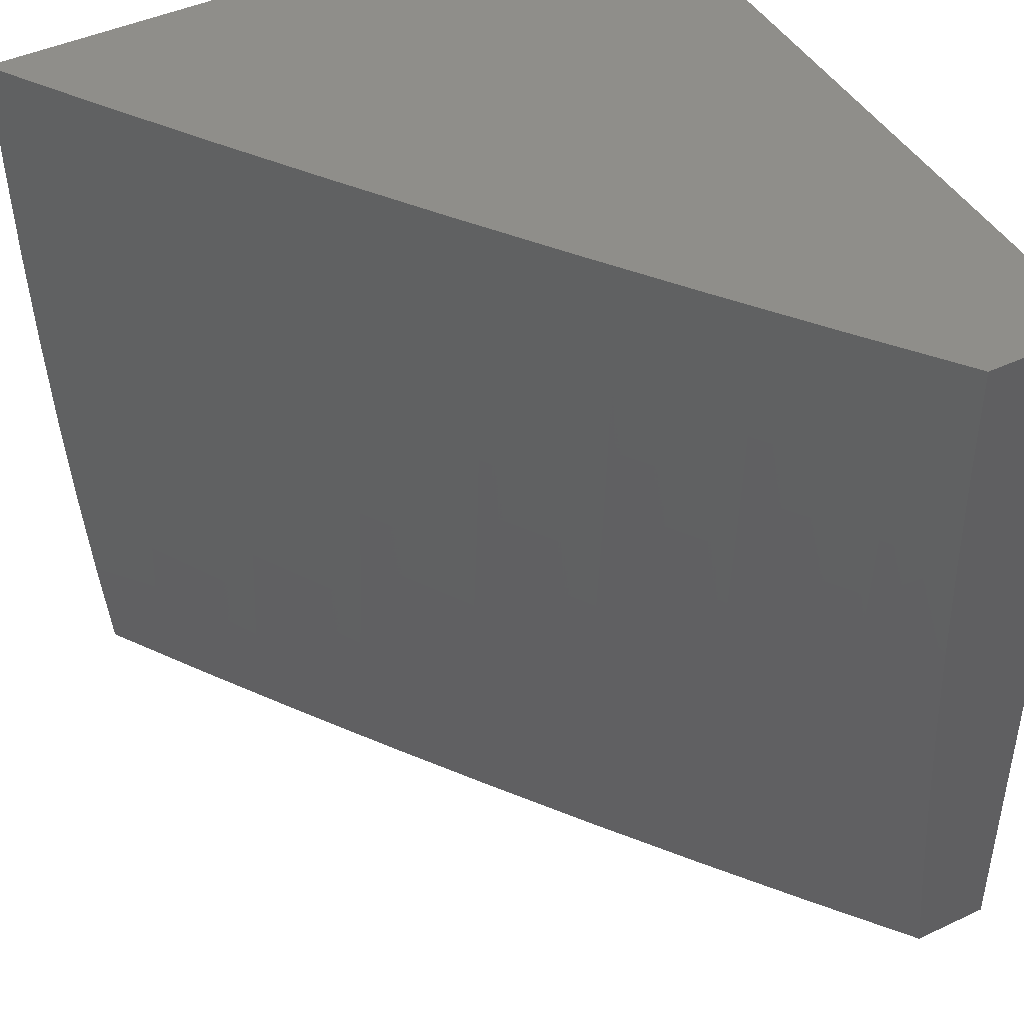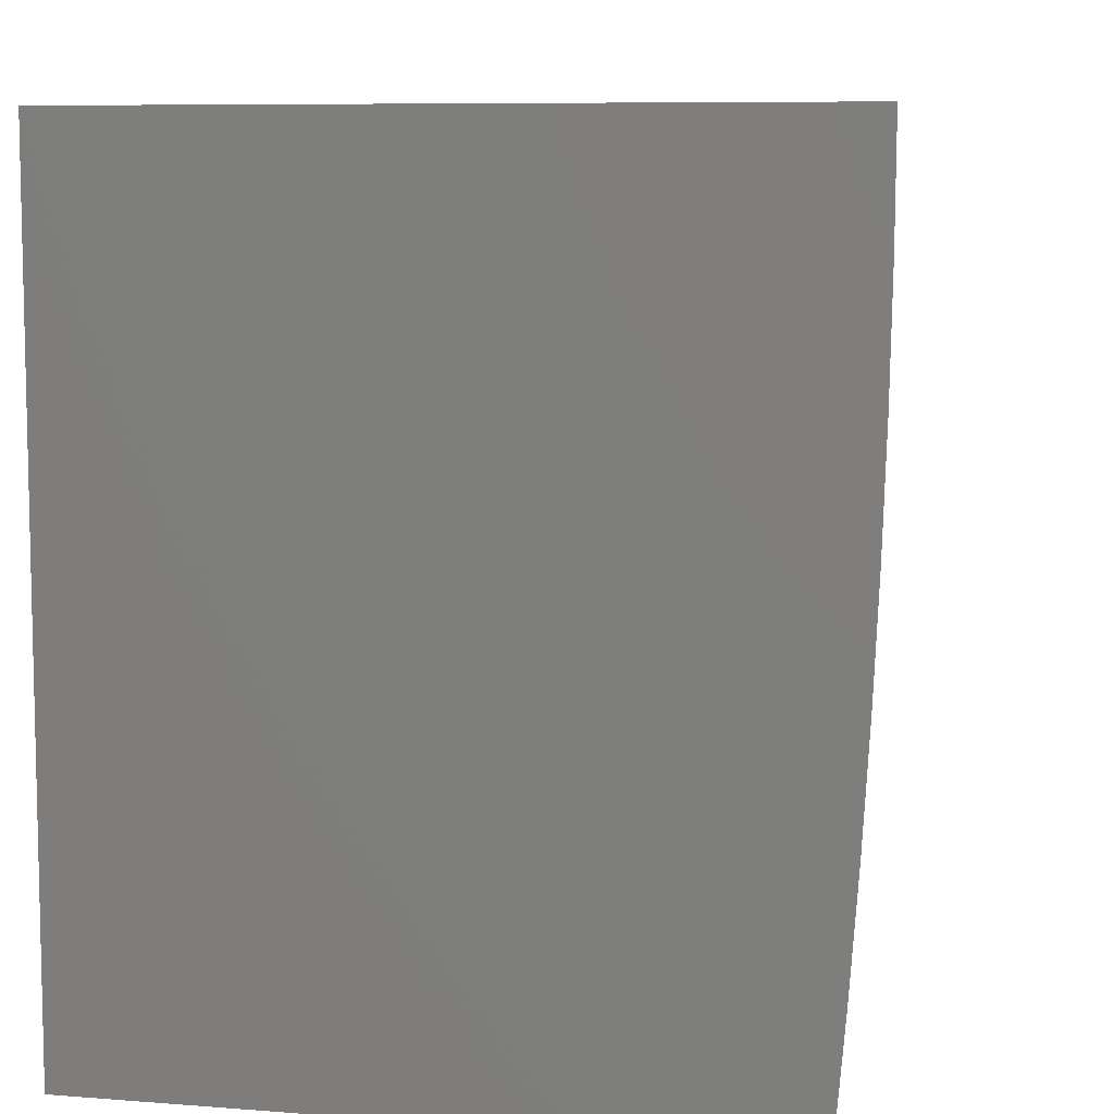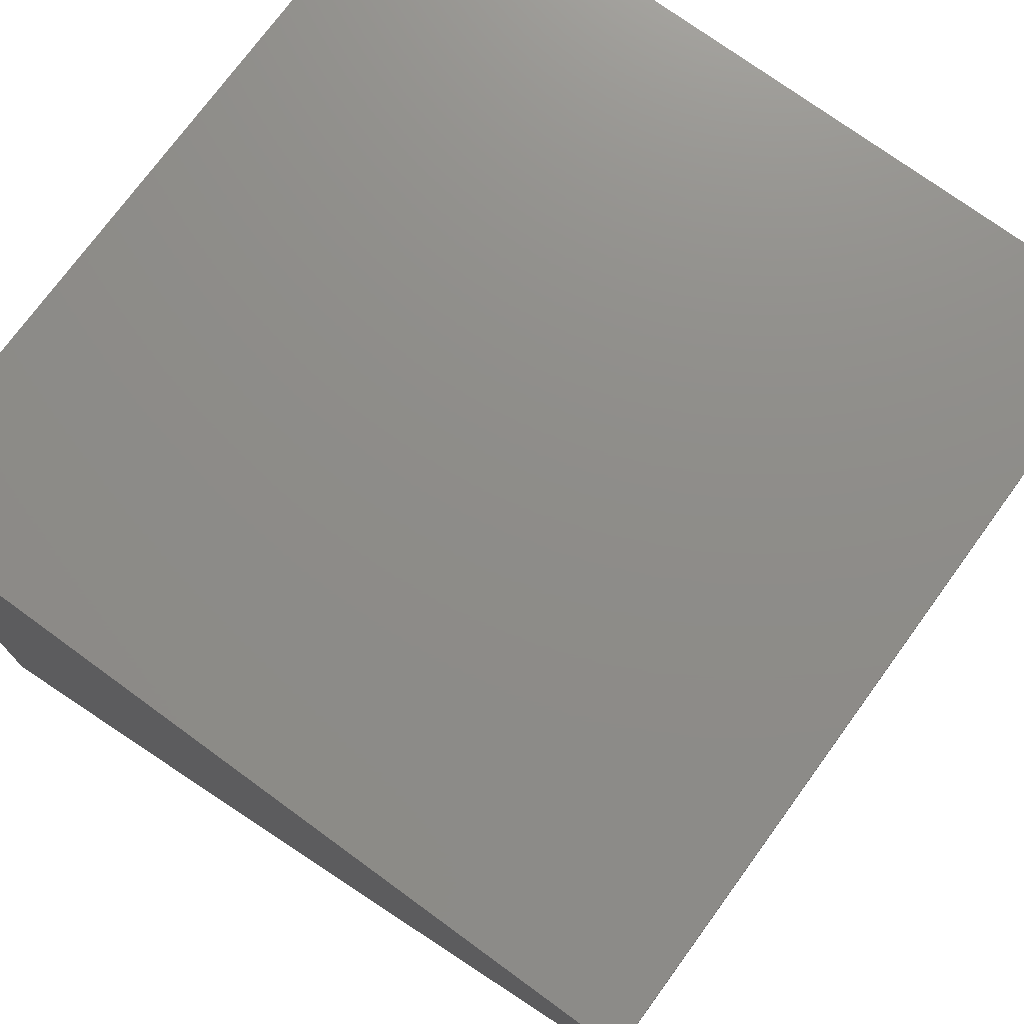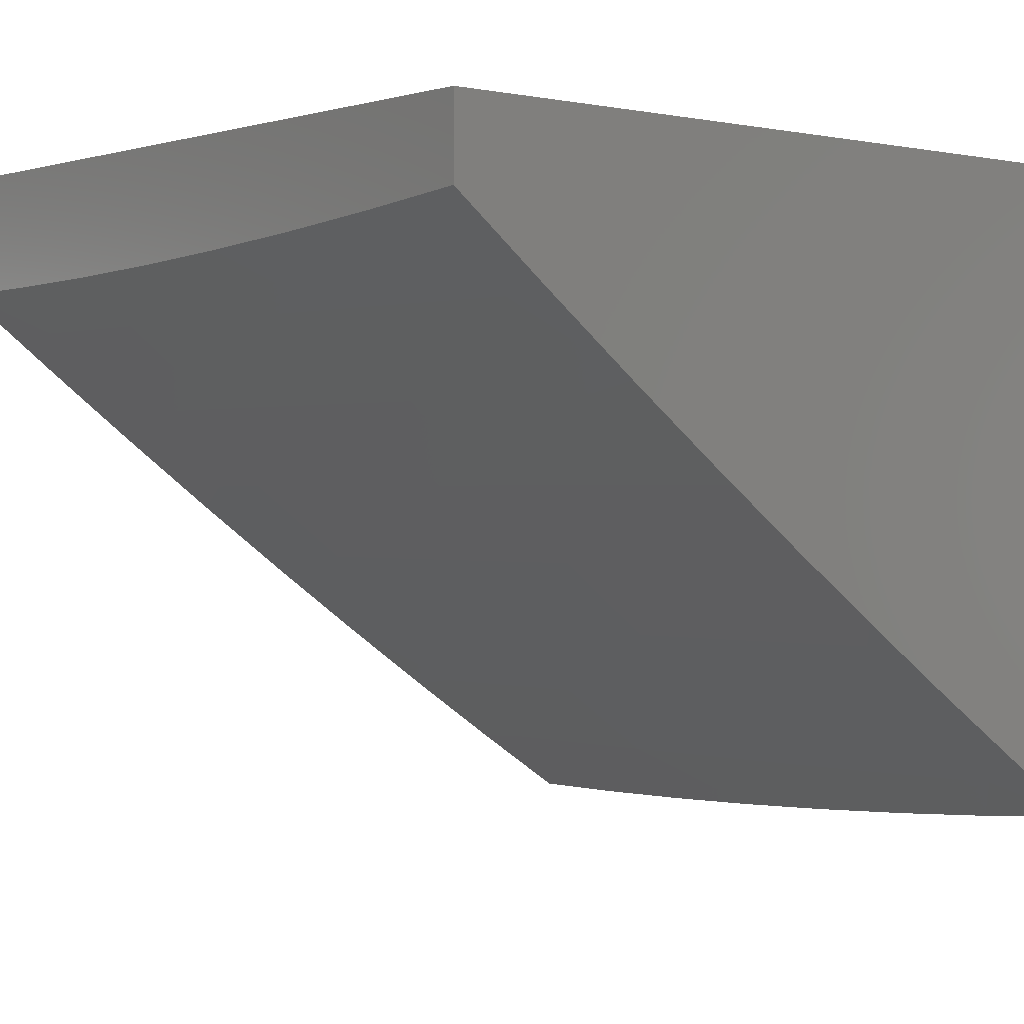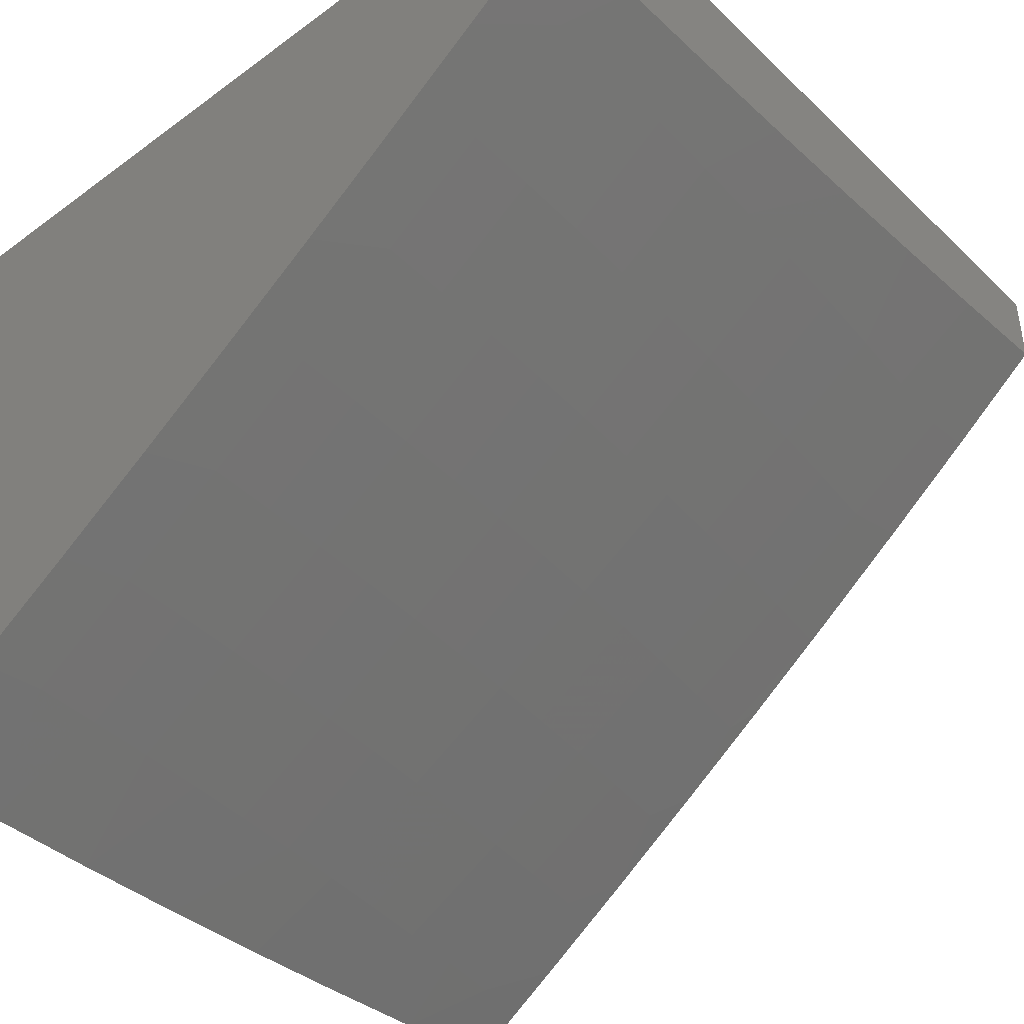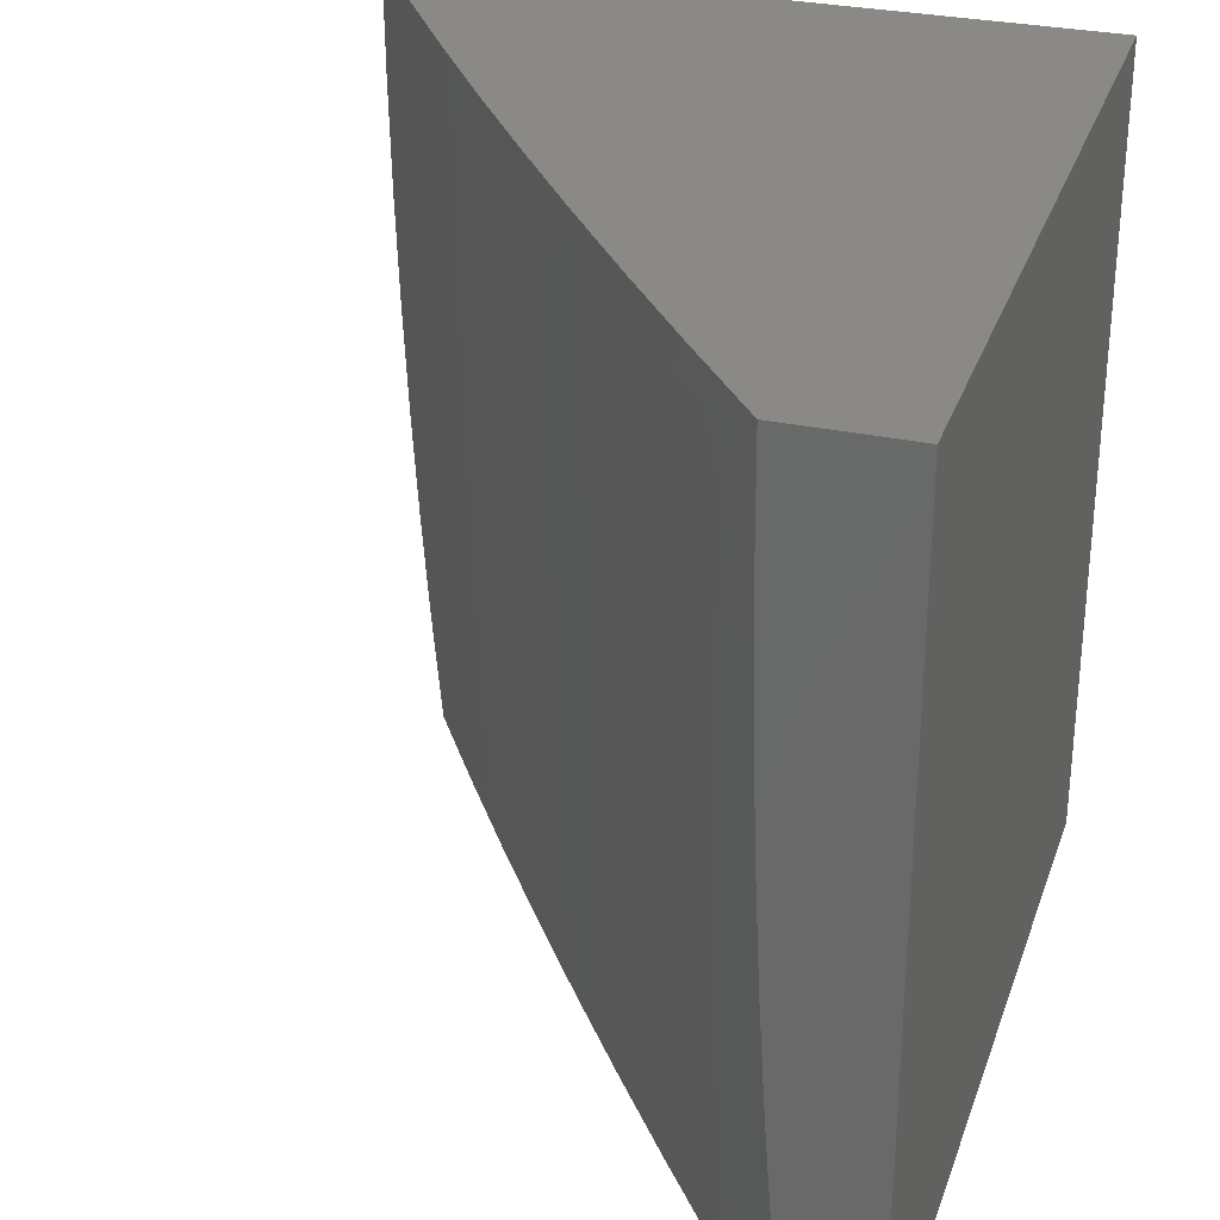
<metadata>
{"format":"stl","ext":"stl","renderer":"f3d","projection":"perspective","resolution":1024,"background":"white","views":[{"elev":44.5,"azim":-118.6,"up":"+Y"},{"elev":8.0,"azim":102.4,"up":"+Y"},{"elev":74.4,"azim":-143.9,"up":"+Z"},{"elev":0.4,"azim":-40.3,"up":"+Z"},{"elev":-41.6,"azim":-138.6,"up":"+Z"},{"elev":30.0,"azim":-72.6,"up":"+Y"}]}
</metadata>
<code>
# stl→obj: 109 verts, 214 faces
v -7 -0.8575 -10.82
v -7 -1 -10.81
v -7.077 -0.9257 -10.77
v -7.129 -1 -10.73
v -7.211 -0.9433 -10.68
v -7.256 -1 -10.64
v -7.345 -0.9608 -10.58
v -7.383 -1 -10.55
v -7.477 -0.9781 -10.49
v -7.508 -1 -10.47
v -7.608 -0.9952 -10.39
v -7.633 -1 -10.38
v -7.619 -0.9052 -10.39
v -7.749 -0.9206 -10.3
v -7.629 -0.815 -10.39
v -7.76 -0.8289 -10.3
v -7.639 -0.7248 -10.39
v -7.769 -0.7371 -10.3
v -7.647 -0.6344 -10.39
v -7.777 -0.6452 -10.3
v -7.654 -0.5439 -10.39
v -7.784 -0.5532 -10.3
v -7.659 -0.4534 -10.39
v -7.79 -0.4611 -10.3
v -7.664 -0.3628 -10.39
v -7.795 -0.369 -10.3
v -7.668 -0.2721 -10.39
v -7.799 -0.2768 -10.3
v -7.671 -0.1814 -10.39
v -7.802 -0.1845 -10.3
v -7.672 -0.09073 -10.39
v -7.803 -0.09228 -10.3
v -7.756 0 -10.33
v -7.879 0 -10.24
v -7.933 -0.09381 -10.2
v -8 0 -10.15
v -8 -0.1431 -10.15
v -7.931 -0.1876 -10.2
v -8 -0.2861 -10.14
v -7.929 -0.2814 -10.2
v -7.925 -0.3751 -10.2
v -7.756 -1 -10.28
v -7.878 -0.936 -10.2
v -7.889 -0.8427 -10.2
v -7.898 -0.7494 -10.2
v -7.907 -0.6559 -10.2
v -7.914 -0.5624 -10.2
v -7.92 -0.4688 -10.2
v -7.879 -1 -10.19
v -8 -1 -10.1
v -8 -0.8575 -10.11
v -8 -0.7148 -10.12
v -8 -0.572 -10.13
v -8 -0.4291 -10.14
v -7.633 0 -10.42
v -7.54 -0.08916 -10.49
v -7.539 -0.1783 -10.49
v -7.536 -0.2674 -10.49
v -7.532 -0.3565 -10.49
v -7.527 -0.4456 -10.49
v -7.522 -0.5345 -10.49
v -7.515 -0.6234 -10.49
v -7.507 -0.7123 -10.49
v -7.498 -0.801 -10.49
v -7.488 -0.8896 -10.49
v -7.508 0 -10.51
v -7.407 -0.08759 -10.58
v -7.405 -0.1752 -10.58
v -7.403 -0.2627 -10.58
v -7.399 -0.3502 -10.58
v -7.394 -0.4377 -10.58
v -7.389 -0.5251 -10.58
v -7.382 -0.6124 -10.58
v -7.374 -0.6997 -10.58
v -7.365 -0.7868 -10.58
v -7.355 -0.8738 -10.58
v -7.383 0 -10.6
v -7.272 -0.08599 -10.68
v -7.271 -0.172 -10.68
v -7.268 -0.2579 -10.68
v -7.264 -0.3439 -10.68
v -7.26 -0.4297 -10.68
v -7.254 -0.5155 -10.68
v -7.248 -0.6013 -10.68
v -7.24 -0.6869 -10.68
v -7.231 -0.7725 -10.68
v -7.222 -0.858 -10.68
v -7.256 0 -10.69
v -7.136 -0.08439 -10.77
v -7.135 -0.1688 -10.77
v -7.132 -0.2531 -10.77
v -7.129 -0.3374 -10.77
v -7.124 -0.4217 -10.77
v -7.119 -0.5059 -10.77
v -7.112 -0.5901 -10.77
v -7.105 -0.6741 -10.77
v -7.096 -0.7581 -10.77
v -7.087 -0.842 -10.77
v -7.129 0 -10.77
v -7 0 -10.85
v -7 -0.1431 -10.85
v -7 -0.2861 -10.85
v -7 -0.4291 -10.85
v -7 -0.572 -10.84
v -7 -0.7148 -10.83
v -8 0 -10
v -8 -1 -10
v -7 -1 -10
v -7 0 -10
f 1 2 3
f 3 2 4
f 3 4 5
f 5 4 6
f 5 6 7
f 7 6 8
f 7 8 9
f 9 8 10
f 9 10 11
f 11 10 12
f 11 12 13
f 13 12 14
f 13 14 15
f 15 14 16
f 15 16 17
f 17 16 18
f 17 18 19
f 19 18 20
f 19 20 21
f 21 20 22
f 21 22 23
f 23 22 24
f 23 24 25
f 25 24 26
f 25 26 27
f 27 26 28
f 27 28 29
f 29 28 30
f 29 30 31
f 31 30 32
f 31 32 33
f 33 32 34
f 34 32 35
f 34 35 36
f 36 35 37
f 37 35 38
f 37 38 39
f 39 38 40
f 39 40 41
f 41 40 28
f 41 28 26
f 12 42 14
f 14 42 43
f 14 43 16
f 16 43 44
f 16 44 18
f 18 44 45
f 18 45 20
f 20 45 46
f 20 46 22
f 22 46 47
f 22 47 24
f 24 47 48
f 24 48 26
f 26 48 41
f 42 49 43
f 43 49 50
f 43 50 51
f 52 45 51
f 51 45 44
f 51 44 43
f 45 52 46
f 46 52 53
f 46 53 47
f 47 53 48
f 53 54 48
f 48 54 41
f 54 39 41
f 33 55 31
f 31 55 56
f 31 56 29
f 29 56 57
f 29 57 27
f 27 57 58
f 27 58 25
f 25 58 59
f 25 59 23
f 23 59 60
f 23 60 21
f 21 60 61
f 21 61 19
f 19 61 62
f 19 62 17
f 17 62 63
f 17 63 15
f 15 63 64
f 15 64 13
f 13 64 65
f 13 65 11
f 11 65 9
f 55 66 56
f 56 66 67
f 56 67 57
f 57 67 68
f 57 68 58
f 58 68 69
f 58 69 59
f 59 69 70
f 59 70 60
f 60 70 71
f 60 71 61
f 61 71 72
f 61 72 62
f 62 72 73
f 62 73 63
f 63 73 74
f 63 74 64
f 64 74 75
f 64 75 65
f 65 75 76
f 65 76 9
f 9 76 7
f 66 77 67
f 67 77 78
f 67 78 68
f 68 78 79
f 68 79 69
f 69 79 80
f 69 80 70
f 70 80 81
f 70 81 71
f 71 81 82
f 71 82 72
f 72 82 83
f 72 83 73
f 73 83 84
f 73 84 74
f 74 84 85
f 74 85 75
f 75 85 86
f 75 86 76
f 76 86 87
f 76 87 7
f 7 87 5
f 77 88 78
f 78 88 89
f 78 89 79
f 79 89 90
f 79 90 80
f 80 90 91
f 80 91 81
f 81 91 92
f 81 92 82
f 82 92 93
f 82 93 83
f 83 93 94
f 83 94 84
f 84 94 95
f 84 95 85
f 85 95 96
f 85 96 86
f 86 96 97
f 86 97 87
f 87 97 98
f 87 98 5
f 5 98 3
f 88 99 89
f 89 99 100
f 89 100 101
f 102 91 101
f 101 91 90
f 101 90 89
f 91 102 92
f 92 102 103
f 92 103 93
f 93 103 94
f 103 104 94
f 94 104 95
f 95 104 96
f 96 104 105
f 96 105 97
f 97 105 1
f 97 1 98
f 98 1 3
f 30 28 40
f 35 32 38
f 38 32 30
f 38 30 40
f 36 37 106
f 106 37 39
f 106 39 54
f 54 53 106
f 106 53 52
f 106 52 107
f 107 52 51
f 107 51 50
f 50 49 107
f 107 49 108
f 108 49 42
f 108 42 12
f 12 10 108
f 108 10 8
f 108 8 6
f 6 4 108
f 108 4 2
f 109 106 108
f 108 106 107
f 100 99 109
f 109 99 88
f 109 88 77
f 77 66 109
f 109 66 55
f 109 55 33
f 33 34 109
f 109 34 106
f 106 34 36
f 2 1 108
f 108 1 105
f 108 105 104
f 108 104 109
f 109 104 103
f 109 103 102
f 102 101 109
f 109 101 100

</code>
